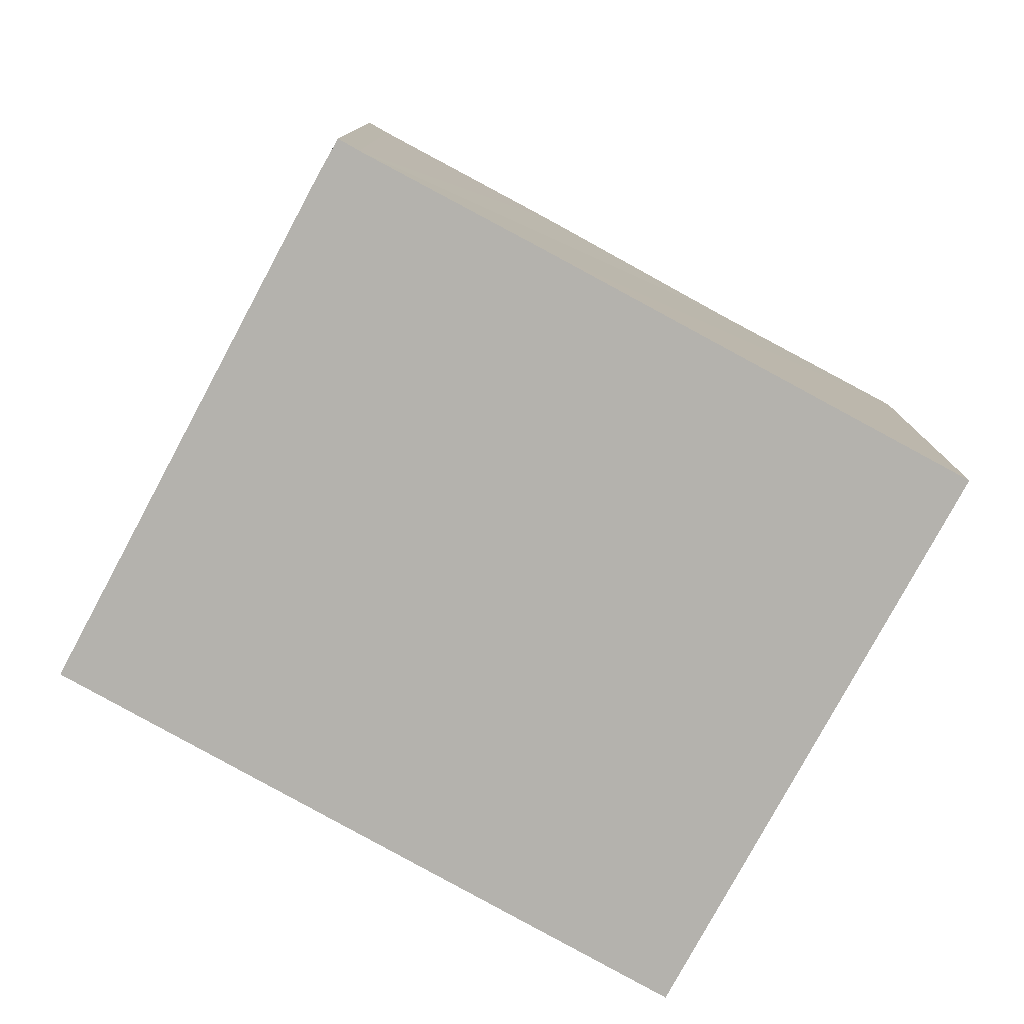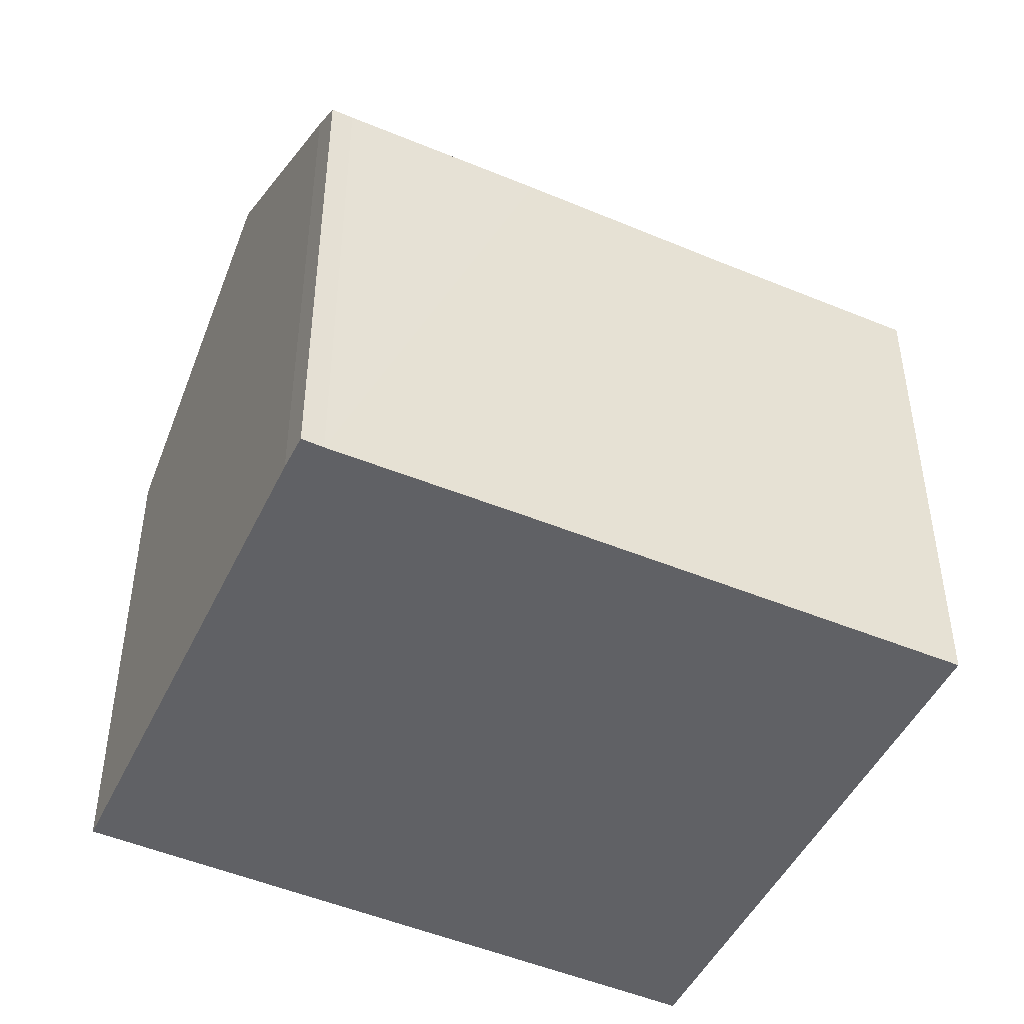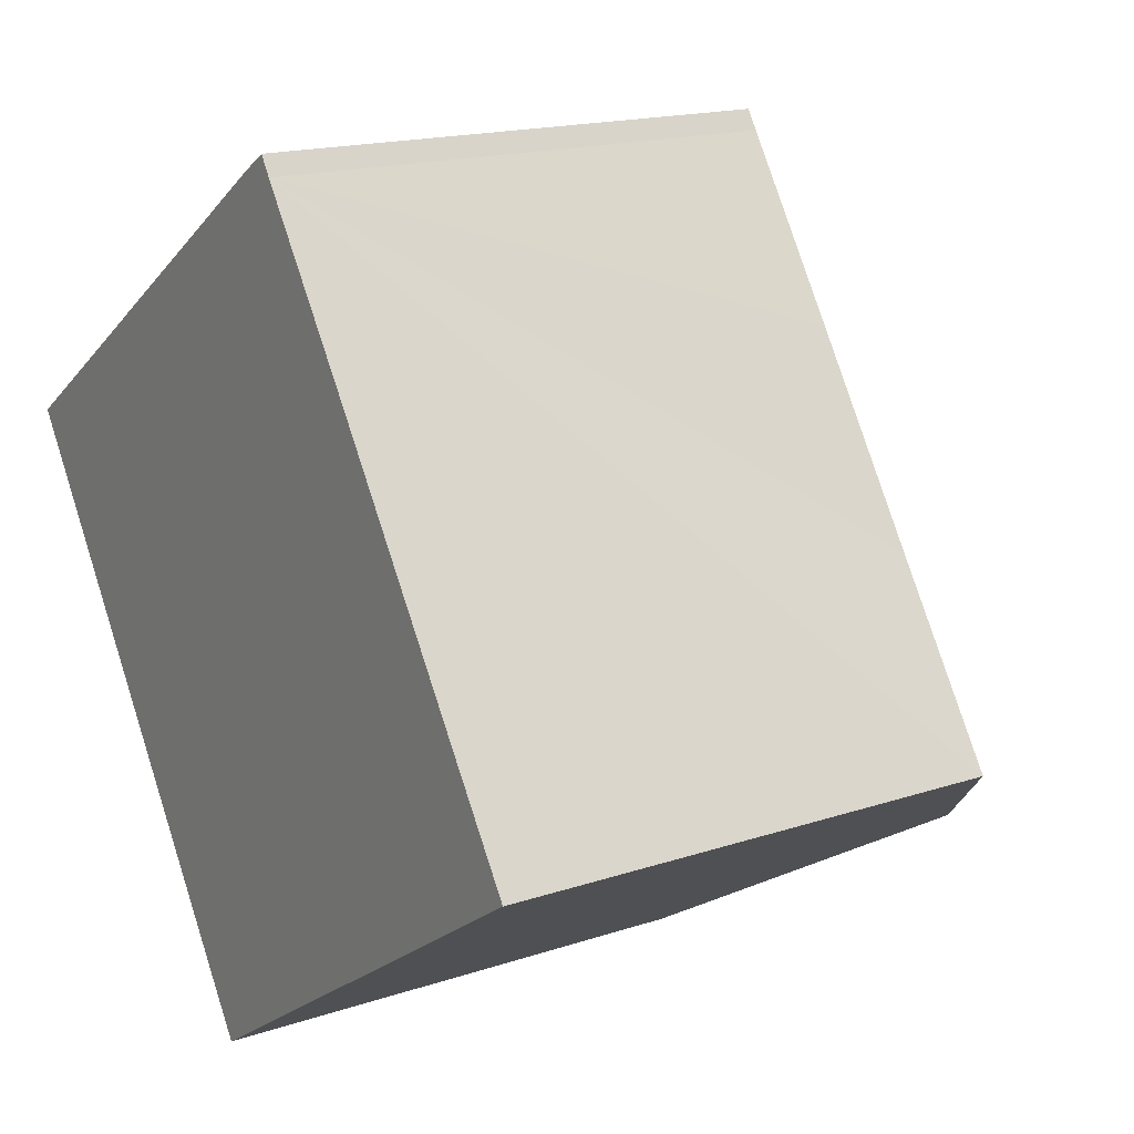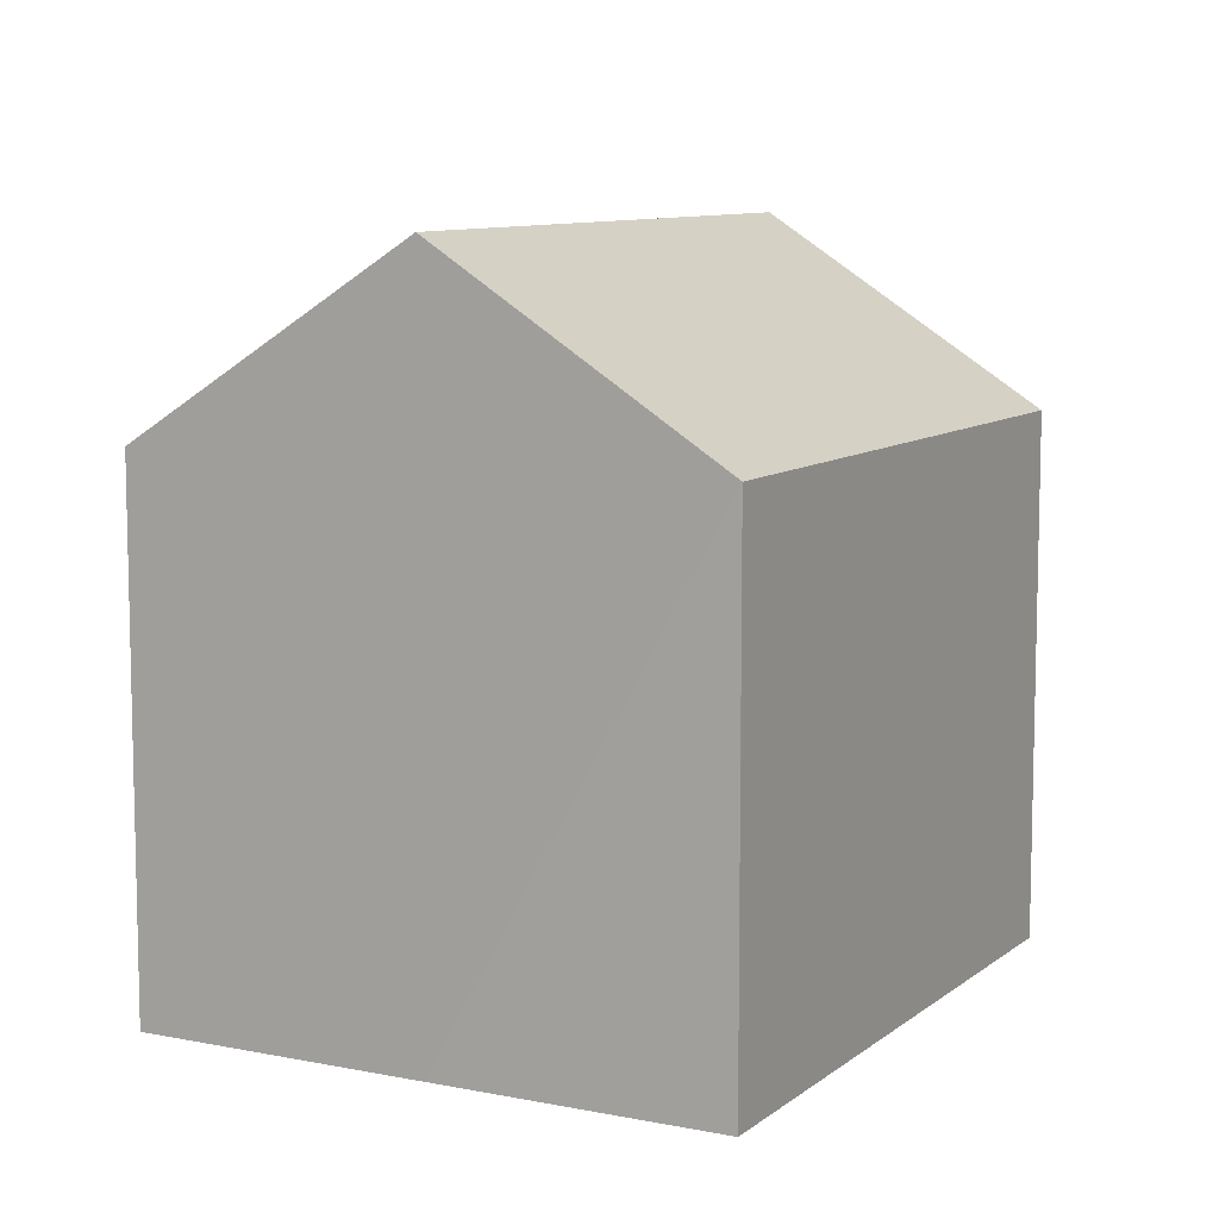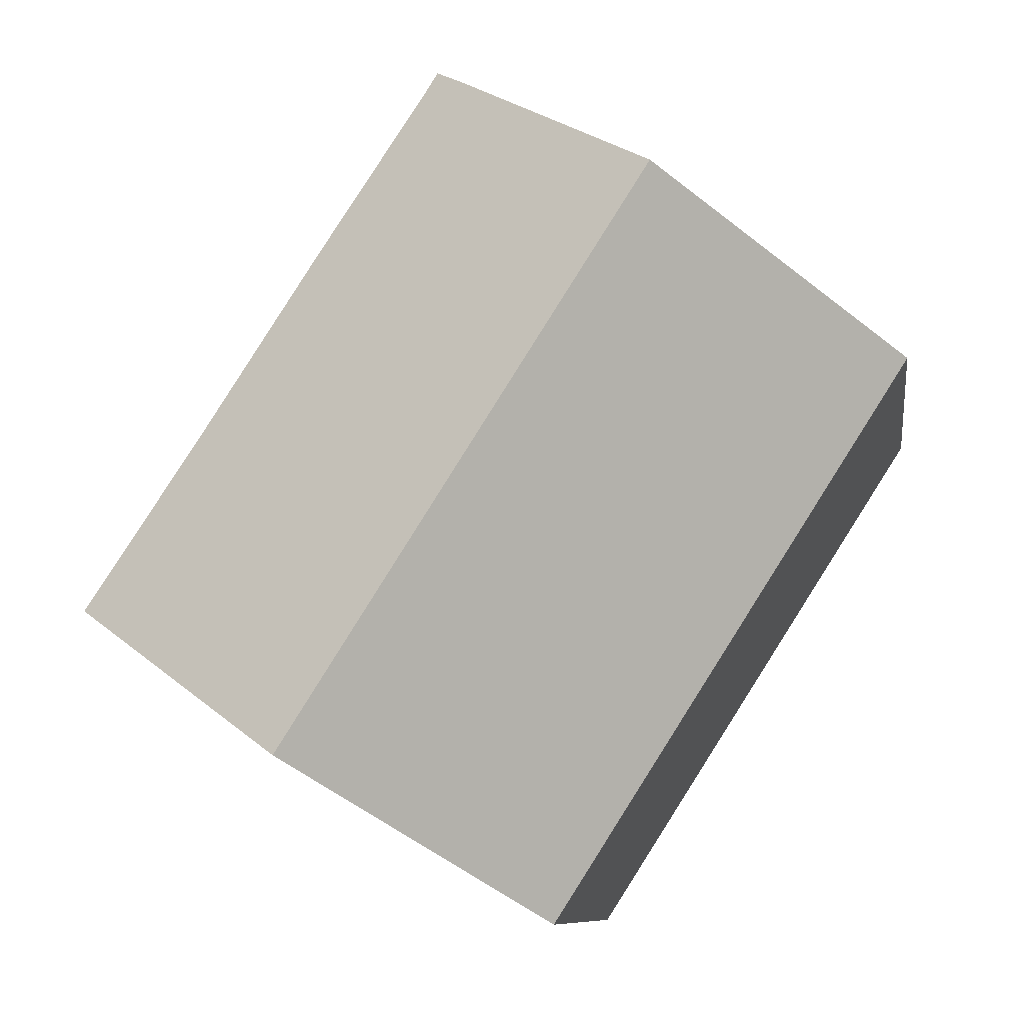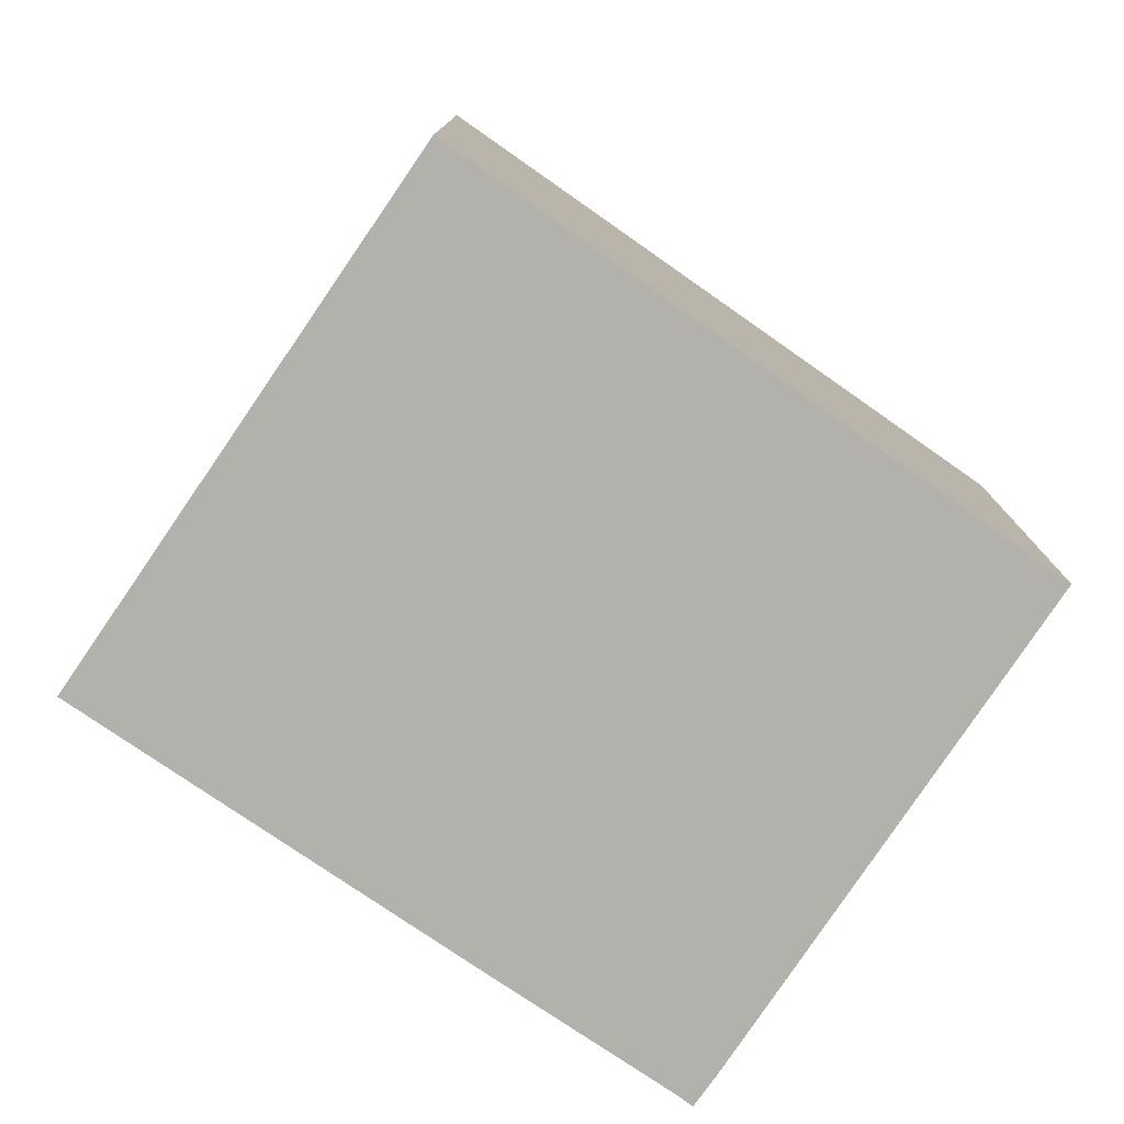
<metadata>
{"format":"obj","ext":"obj","renderer":"f3d","projection":"perspective","resolution":1024,"background":"white","views":[{"elev":-79.6,"azim":28.2,"up":"+Y"},{"elev":-48.0,"azim":31.7,"up":"+Y"},{"elev":16.7,"azim":55.7,"up":"+Z"},{"elev":9.1,"azim":175.3,"up":"+Y"},{"elev":-8.7,"azim":-172.0,"up":"+Z"},{"elev":-79.0,"azim":-157.6,"up":"+Y"}]}
</metadata>
<code>
v  0.215 11.83 0.143
v  7.95 11.67 -12.44
v  0 11.67 7.145e-16
v  5.434 15.8 3.623
v  13.53 15.8 -9.05
v  8.053 11.67 -12.61
v  8.063 11.67 -12.62
v  8.407 11.93 -12.4
v  10.76 11.76 7.143
v  10.07 12.28 6.712
v  11.02 11.77 6.718
v  13.57 11.71 2.896
v  16.36 11.69 -1.398
v  19.06 11.62 -5.436
v  8.063 7.728e-16 -12.62
v  8.053 7.718e-16 -12.61
v  0 0 0
v  7.95 7.62e-16 -12.44
v  0.215 -8.756e-18 0.143
v  5.434 -2.218e-16 3.623
v  10.07 -4.11e-16 6.712
v  10.76 -4.374e-16 7.143
v  11.02 -4.114e-16 6.718
v  13.57 -1.773e-16 2.896
v  19.06 3.329e-16 -5.436
v  16.36 8.56e-17 -1.398
v  13.53 5.542e-16 -9.05
v  8.407 7.59e-16 -12.4
g defaultobject
f 1 2 3
f 2 1 4
f 2 4 5
f 2 5 6
f 6 5 7
f 7 5 8
f 9 4 10
f 4 9 5
f 5 9 11
f 5 11 12
f 5 12 13
f 5 13 14
f 15 6 7
f 6 15 16
f 16 2 6
f 2 16 3
f 3 16 17
f 17 16 18
f 1 10 4
f 10 1 3
f 10 3 17
f 10 17 19
f 10 19 20
f 10 20 21
f 21 9 10
f 9 21 22
f 9 23 11
f 23 9 22
f 23 12 11
f 12 23 13
f 13 23 14
f 14 23 24
f 14 24 25
f 25 24 26
f 25 5 14
f 5 25 8
f 8 25 27
f 8 27 7
f 7 27 15
f 15 27 28
f 21 23 22
f 23 21 24
f 24 21 20
f 24 20 26
f 26 20 19
f 26 19 25
f 25 19 17
f 25 17 18
f 25 18 27
f 27 18 28
f 28 18 15
f 15 18 16

</code>
